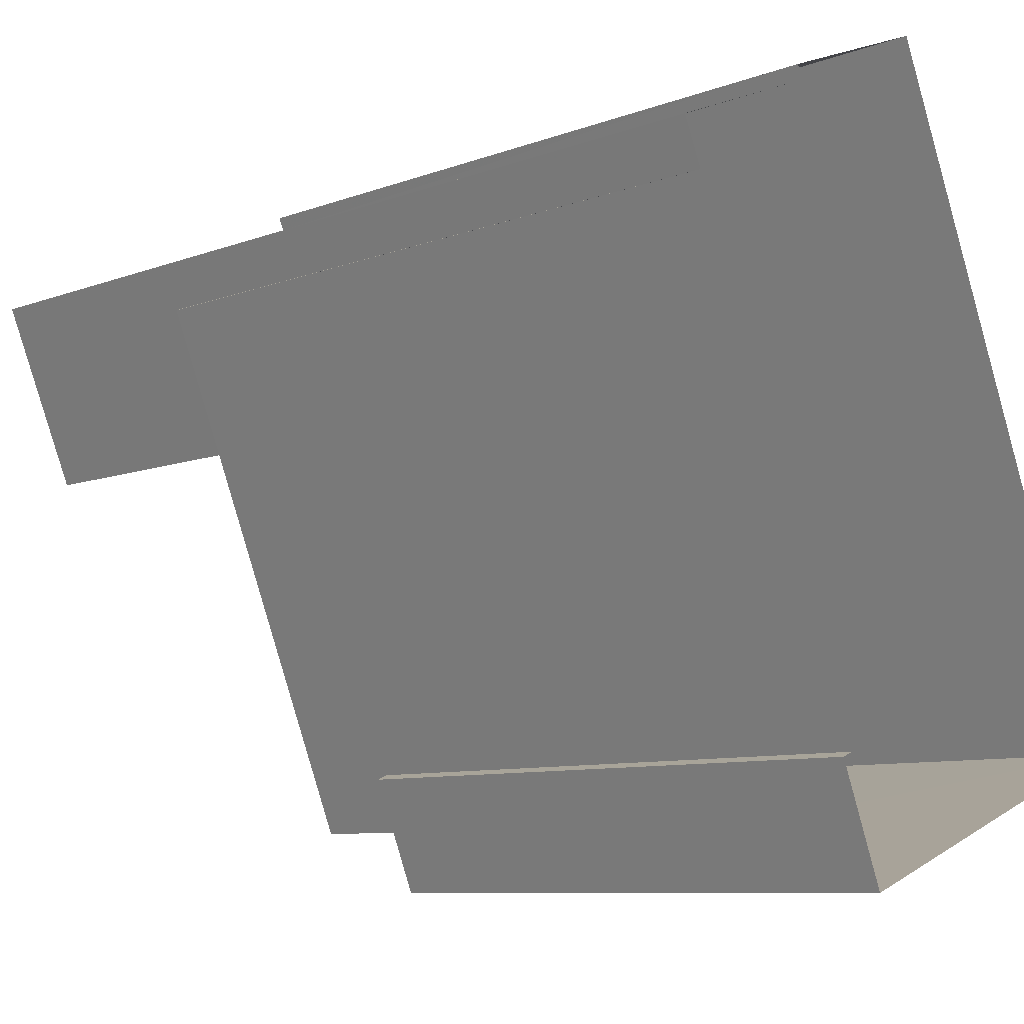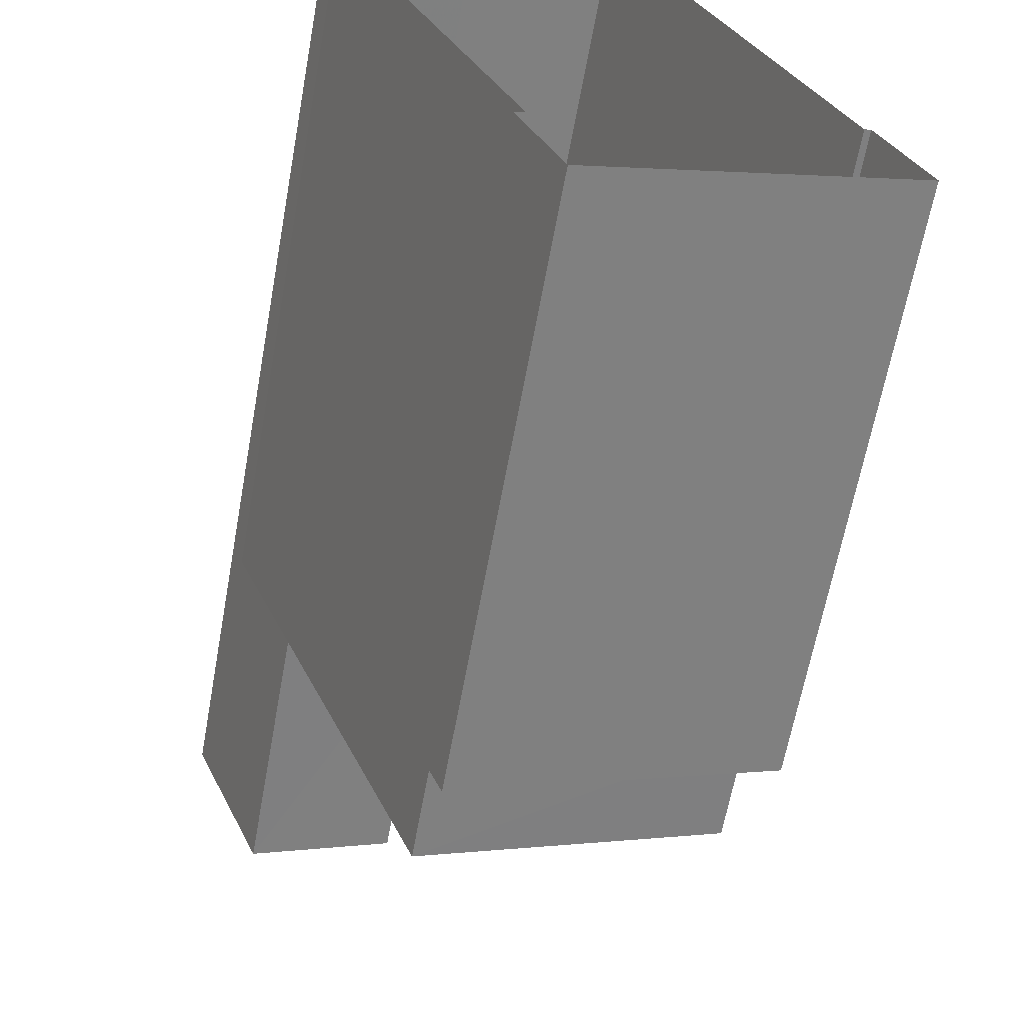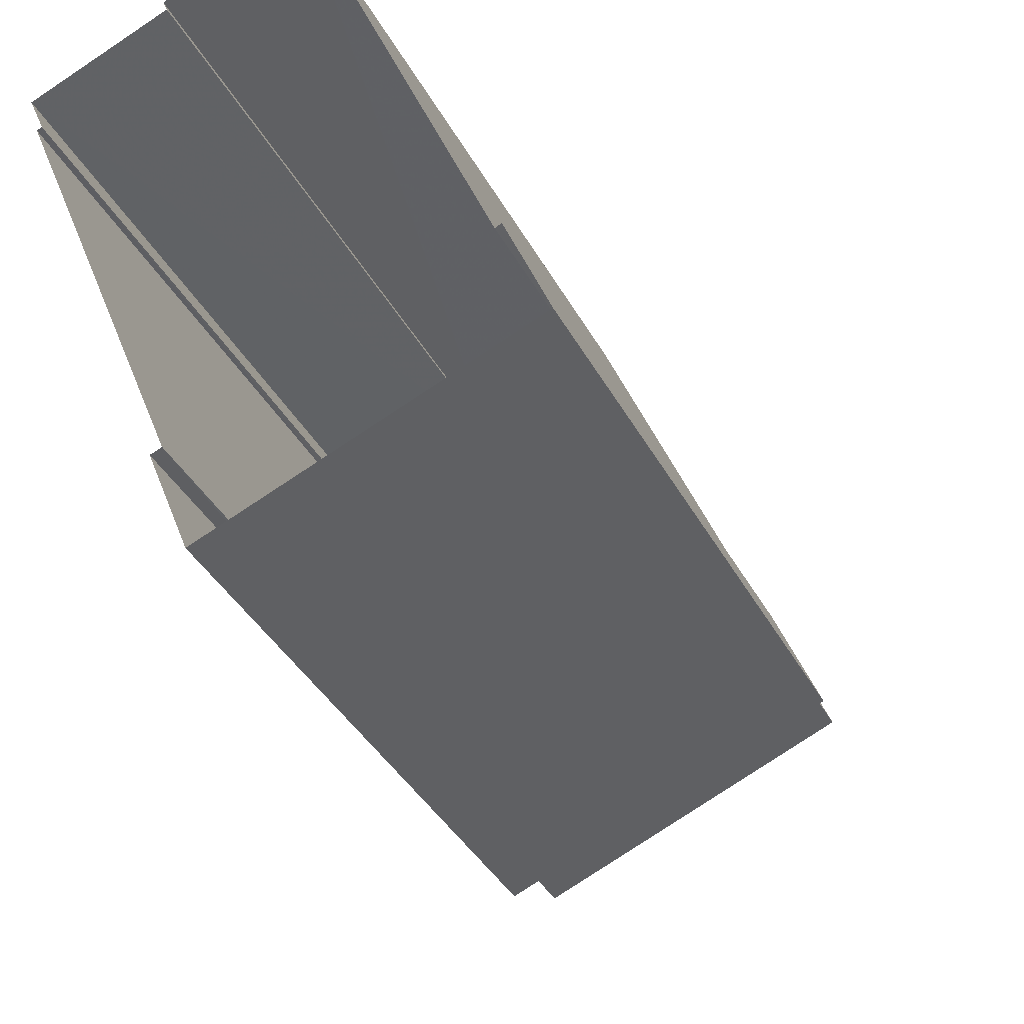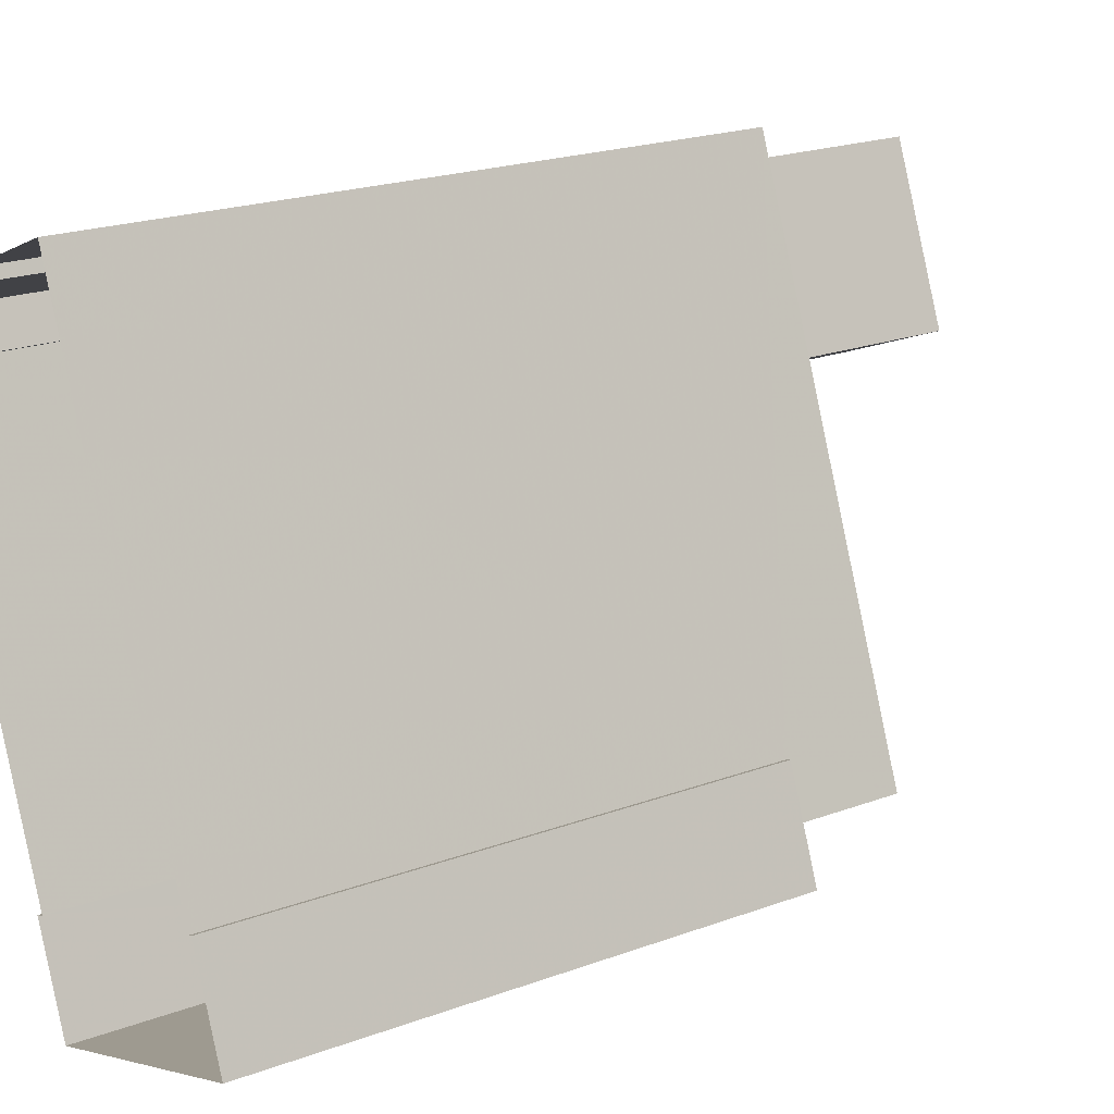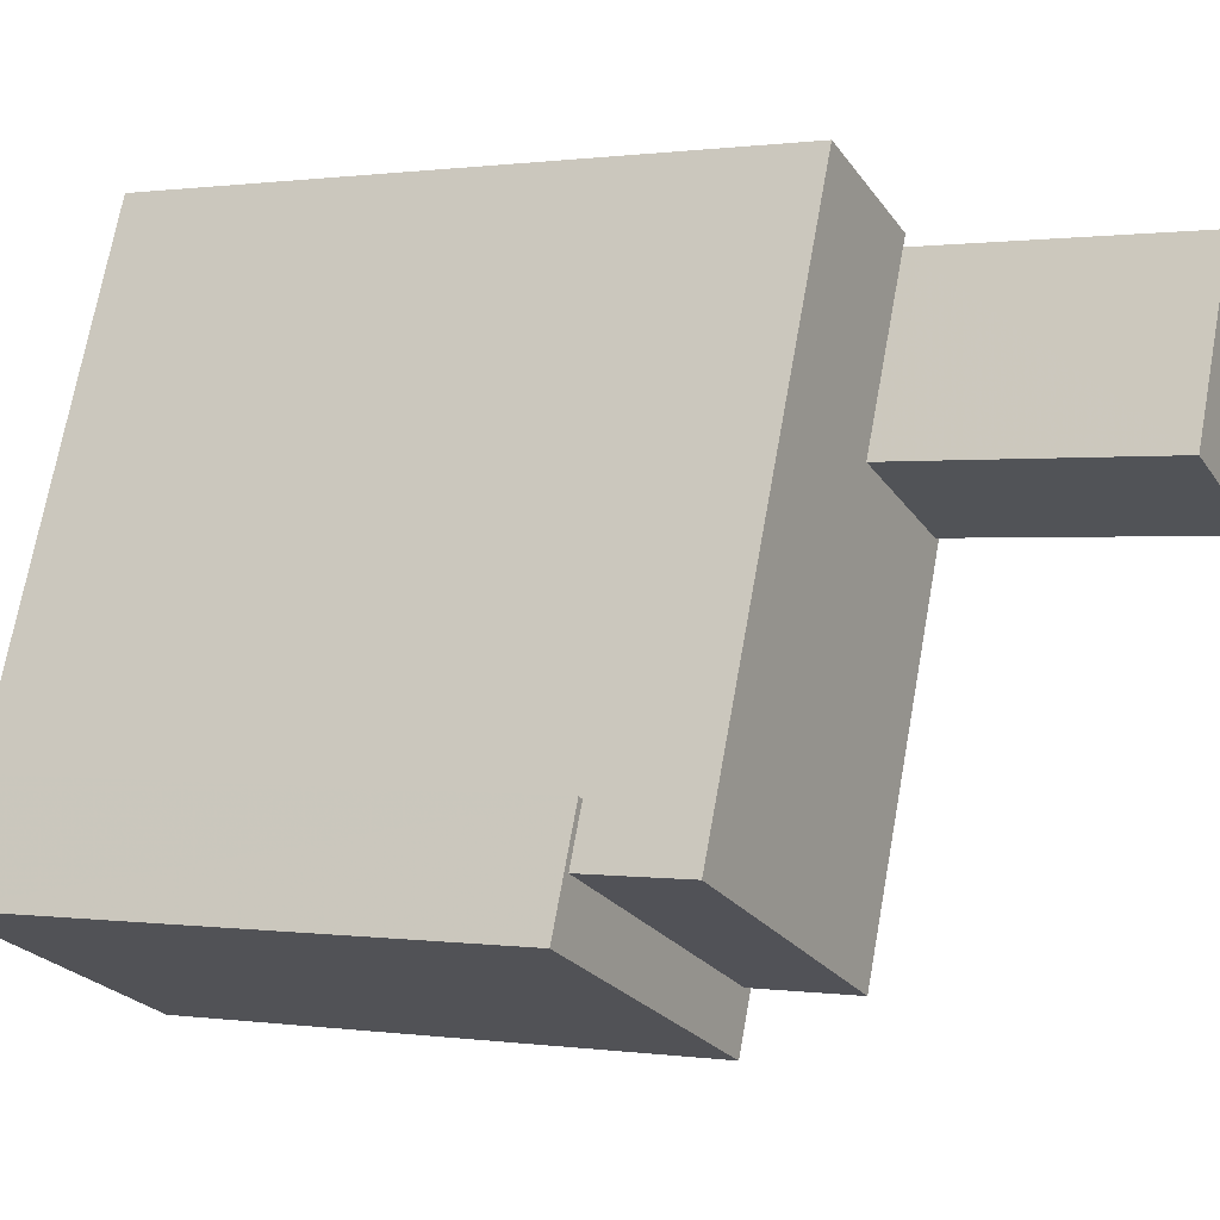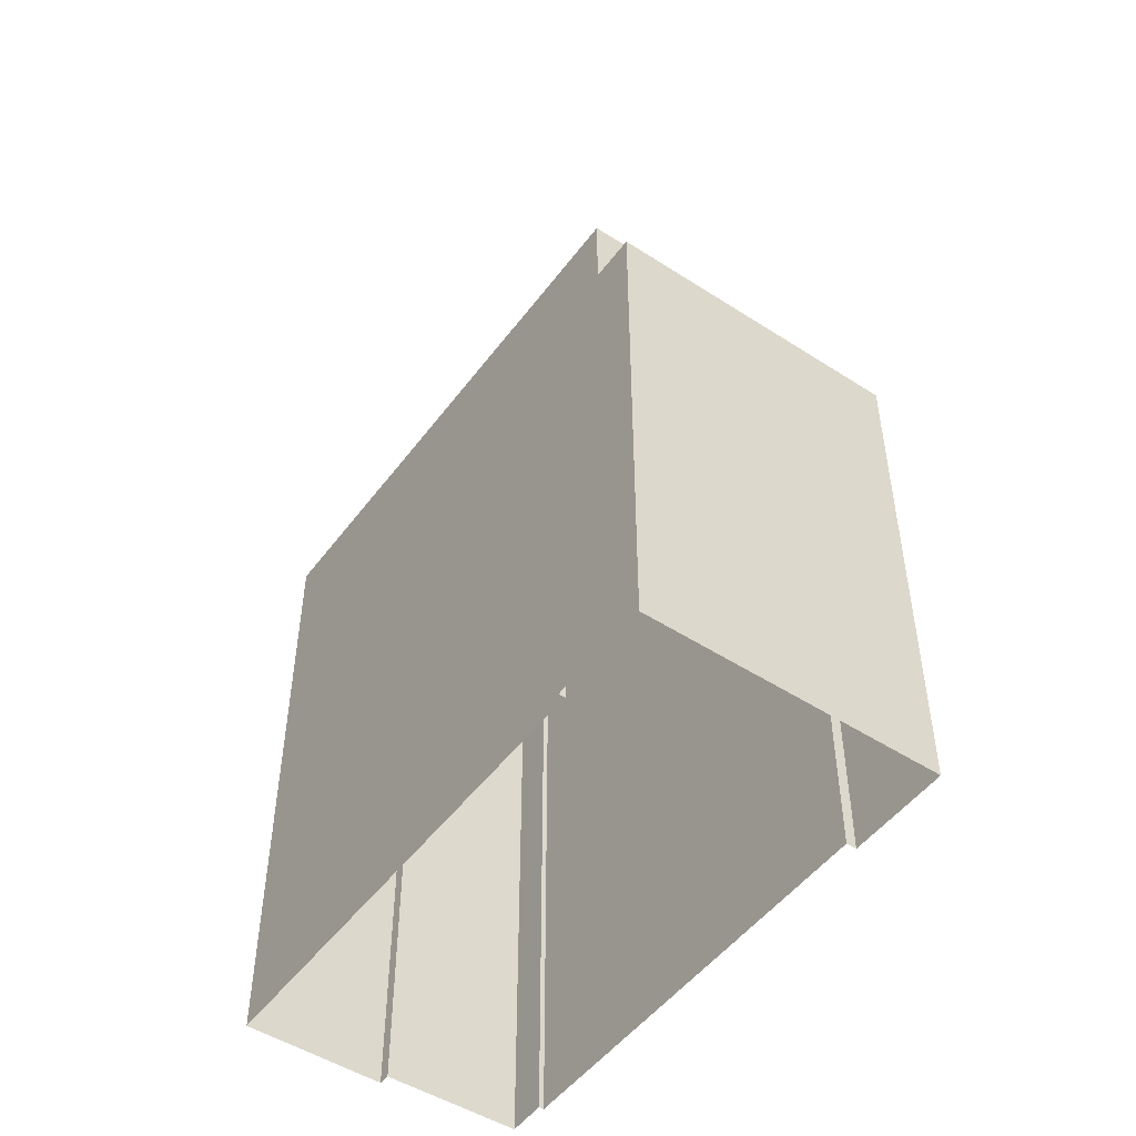
<metadata>
{"format":"obj","ext":"obj","renderer":"f3d","projection":"perspective","resolution":1024,"background":"white","views":[{"elev":-8.3,"azim":136.6,"up":"+Y"},{"elev":-63.5,"azim":169.7,"up":"+Y"},{"elev":-38.8,"azim":-154.1,"up":"+Y"},{"elev":21.3,"azim":-123.1,"up":"+Y"},{"elev":0.4,"azim":-61.4,"up":"+Y"},{"elev":-49.9,"azim":-57.1,"up":"+Z"}]}
</metadata>
<code>
v -7214 -3.737e+04 3.267
v -7215 -3.738e+04 12.23
v -7215 -3.738e+04 3.267
v -7214 -3.737e+04 12.23
v -7220 -3.737e+04 3.269
v -7220 -3.737e+04 12.23
v -7219 -3.737e+04 12.23
v -7219 -3.737e+04 3.269
v -7215 -3.737e+04 3.267
v -7215 -3.737e+04 12.23
v -7219 -3.737e+04 12.23
v -7219 -3.737e+04 3.269
v -7215 -3.737e+04 13.94
v -7212 -3.737e+04 13.94
v -7212 -3.737e+04 3.267
v -7215 -3.737e+04 12.23
v -7214 -3.736e+04 13.94
v -7214 -3.736e+04 3.268
v -7216 -3.736e+04 3.269
v -7216 -3.736e+04 13.94
v -7214 -3.736e+04 13.94
v -7214 -3.736e+04 3.268
v -7212 -3.737e+04 3.267
v -7212 -3.737e+04 13.94
v -7219 -3.737e+04 12.23
v -7219 -3.737e+04 13.94
v -7214 -3.736e+04 13.94
v -7214 -3.736e+04 18.21
v -7212 -3.737e+04 3.267
v -7212 -3.737e+04 18.21
v -7213 -3.737e+04 18.21
v -7213 -3.737e+04 13.94
v -7215 -3.737e+04 13.94
v -7215 -3.737e+04 18.21
f 22 29 23
f 18 22 19
f 15 9 23
f 1 3 9
f 12 5 8
f 12 19 22
f 9 3 5
f 23 12 22
f 9 12 23
f 9 5 12
f 1 2 3
f 1 4 2
f 2 5 3
f 2 6 5
f 5 7 8
f 5 6 7
f 9 4 1
f 9 10 4
f 11 8 7
f 11 12 8
f 13 10 14
f 14 10 15
f 13 16 10
f 15 10 9
f 17 18 19
f 20 17 19
f 18 17 21
f 22 18 21
f 23 14 15
f 23 24 14
f 25 26 11
f 12 11 19
f 19 11 20
f 11 26 20
f 25 13 26
f 25 16 13
f 27 28 21
f 22 21 29
f 29 21 30
f 21 28 30
f 31 24 30
f 30 24 29
f 31 32 24
f 29 24 23
f 33 31 34
f 33 32 31
f 34 27 33
f 34 28 27
f 4 16 2
f 16 6 2
f 25 7 6
f 11 7 25
f 4 10 16
f 16 25 6
f 13 14 32
f 26 13 33
f 26 33 20
f 32 14 24
f 27 17 20
f 27 21 17
f 33 27 20
f 13 32 33
f 34 30 28
f 34 31 30

</code>
